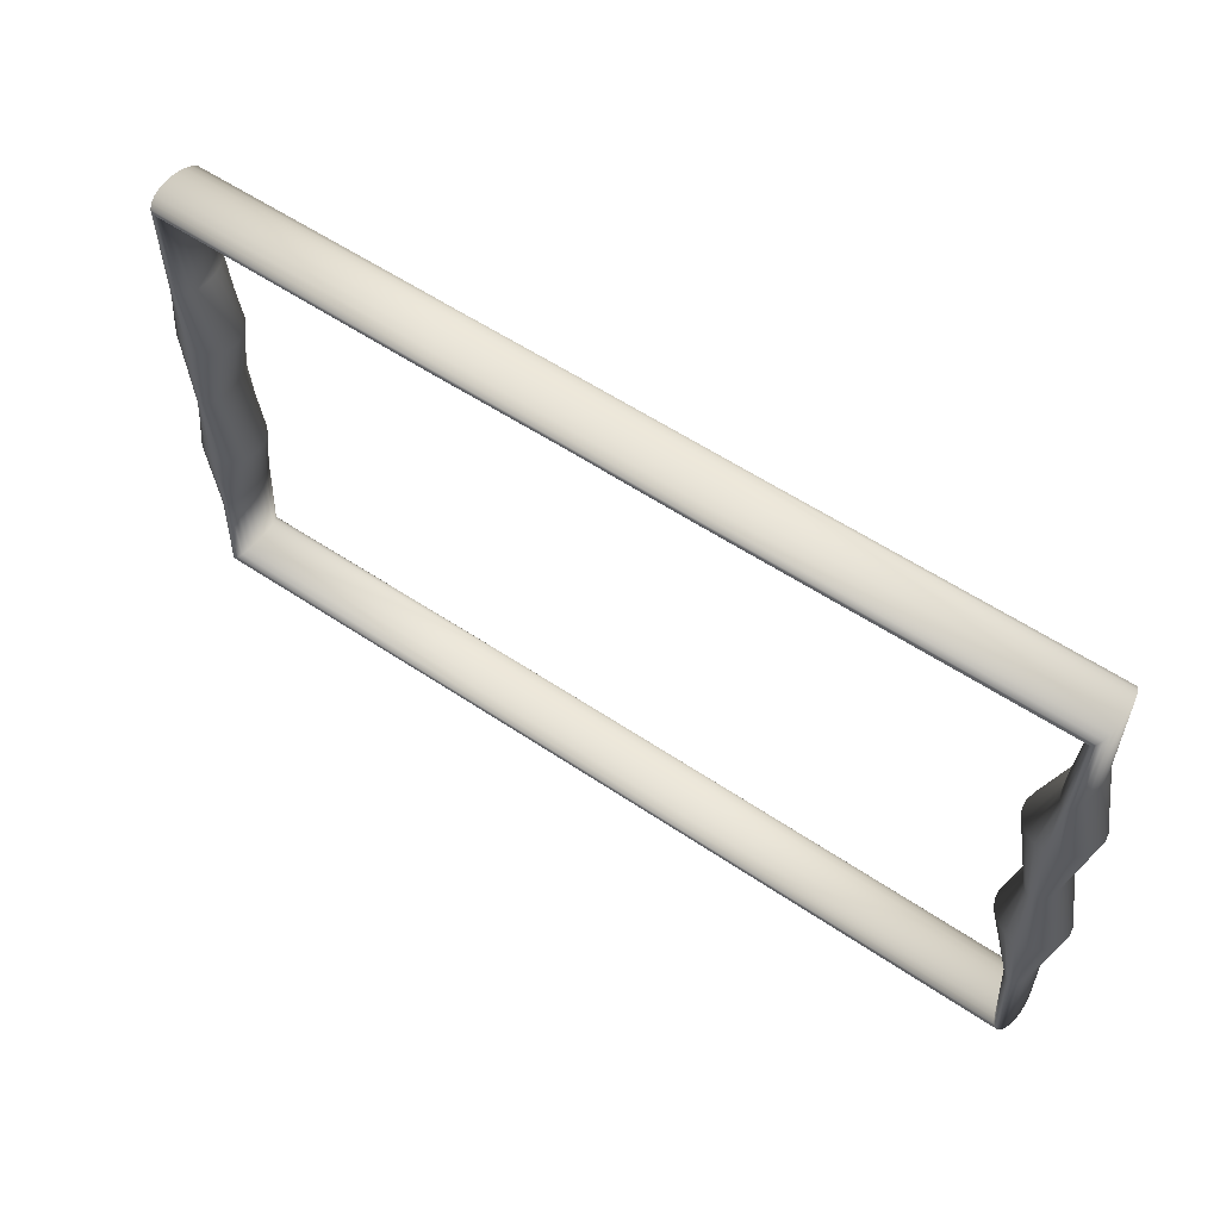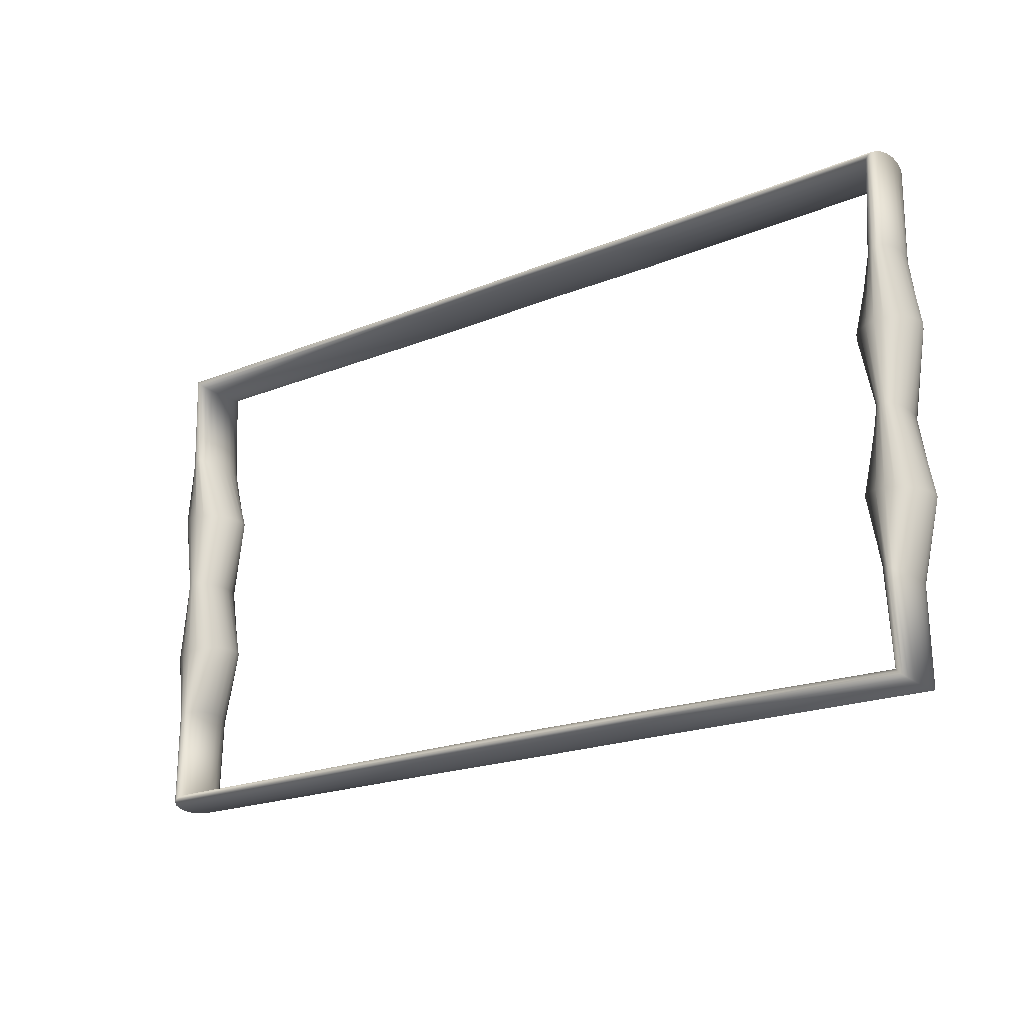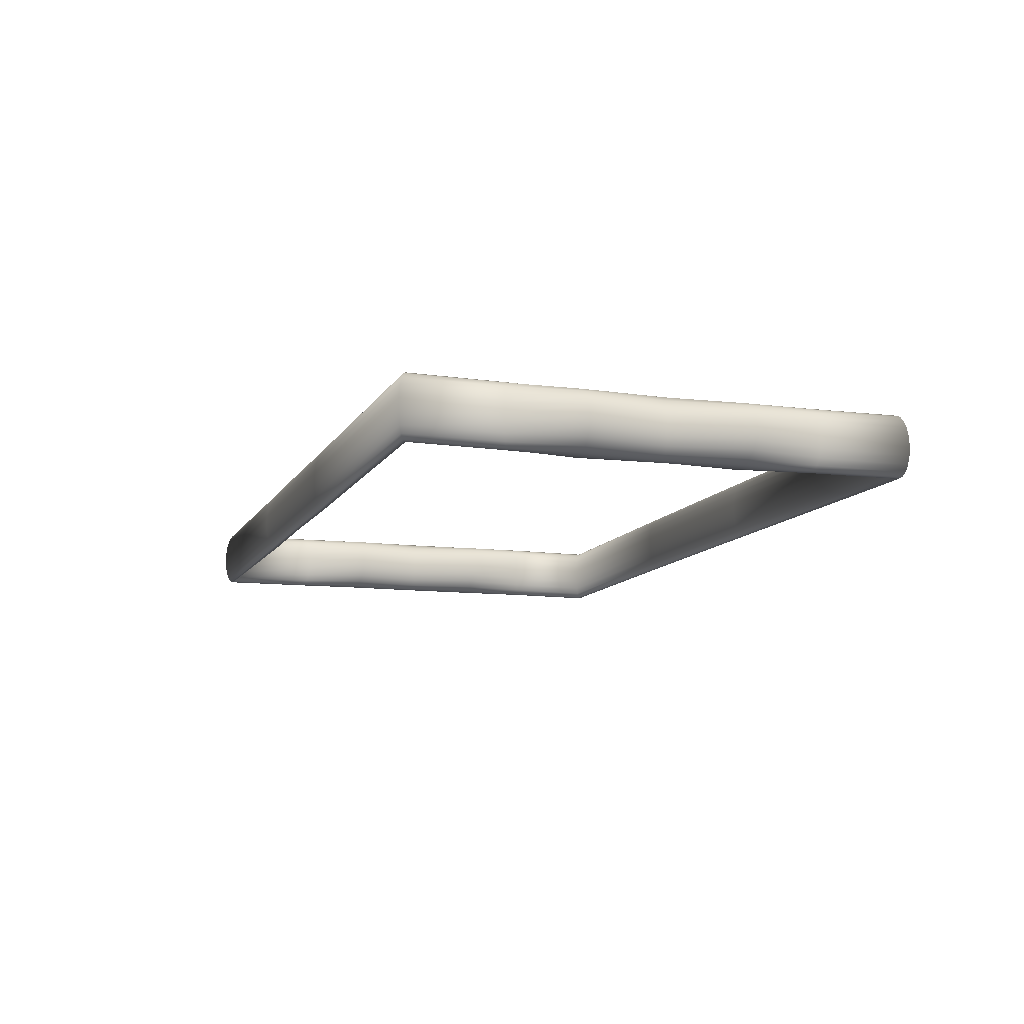
<metadata>
{"format":"obj","ext":"obj","renderer":"f3d","projection":"perspective","resolution":1024,"background":"white","views":[{"elev":56.6,"azim":35.2,"up":"+Z"},{"elev":-19.8,"azim":-142.7,"up":"+Z"},{"elev":-10.8,"azim":71.4,"up":"+Y"}]}
</metadata>
<code>
g default
v -0.3548 0 -0.7464
v -1.229 0 -0.7567
v -1.206 0 -0.4646
v -1.154 0 -0.2446
v -1.22 0 -0.000591
v -1.159 0 0.2434
v -1.223 0 0.4635
v -1.242 0 0.7584
v -0.3548 0 0.7503
v 0.03327 0 0.7553
v 0.4214 0 0.7503
v 1.478 0 0.7589
v 1.456 0 0.4635
v 1.373 0 0.2434
v 1.433 0 -0.00059
v 1.372 0 -0.2446
v 1.454 0 -0.4646
v 1.473 0 -0.7558
v 0.4214 0 -0.7463
v 0.03327 0 -0.7443
v -0.3556 0.0309 -0.7479
v -1.231 0.0309 -0.758
v -1.208 0.0309 -0.4656
v -1.159 0.0309 -0.245
v -1.222 0.0309 -0.000591
v -1.164 0.0309 0.2439
v -1.225 0.0309 0.4644
v -1.244 0.0309 0.7597
v -0.3556 0.0309 0.7518
v 0.03327 0.0309 0.7566
v 0.4222 0.0309 0.7518
v 1.48 0.0309 0.7602
v 1.458 0.0309 0.4644
v 1.378 0.0309 0.2439
v 1.435 0.0309 -0.00059
v 1.377 0.0309 -0.245
v 1.456 0.0309 -0.4656
v 1.475 0.0309 -0.7571
v 0.4222 0.0309 -0.7478
v 0.03327 0.0309 -0.7459
v -0.3579 0.05878 -0.7523
v -1.235 0.05878 -0.7617
v -1.214 0.05878 -0.4683
v -1.173 0.05878 -0.2465
v -1.227 0.05878 -0.000591
v -1.177 0.05878 0.2453
v -1.231 0.05878 0.4671
v -1.248 0.05878 0.7634
v -0.3579 0.05878 0.7561
v 0.03327 0.05878 0.7606
v 0.4244 0.05878 0.7561
v 1.484 0.05878 0.7639
v 1.464 0.05878 0.4671
v 1.393 0.05878 0.2453
v 1.442 0.05878 -0.00059
v 1.392 0.05878 -0.2465
v 1.462 0.05878 -0.4683
v 1.479 0.05878 -0.7608
v 0.4244 0.05878 -0.7522
v 0.03327 0.05878 -0.7504
v -0.3614 0.0809 -0.7591
v -1.242 0.0809 -0.7675
v -1.223 0.0809 -0.4725
v -1.196 0.0809 -0.2487
v -1.236 0.0809 -0.000591
v -1.199 0.0809 0.2475
v -1.241 0.0809 0.4713
v -1.255 0.0809 0.7692
v -0.3614 0.0809 0.7629
v 0.03327 0.0809 0.7667
v 0.4279 0.0809 0.7629
v 1.491 0.0809 0.7697
v 1.473 0.0809 0.4713
v 1.418 0.0809 0.2475
v 1.454 0.0809 -0.00059
v 1.416 0.0809 -0.2487
v 1.471 0.0809 -0.4725
v 1.486 0.0809 -0.7666
v 0.4279 0.0809 -0.759
v 0.03327 0.0809 -0.7576
v -0.3658 0.09511 -0.7677
v -1.25 0.09511 -0.7748
v -1.234 0.09511 -0.4778
v -1.223 0.09511 -0.2515
v -1.247 0.09511 -0.000591
v -1.225 0.09511 0.2503
v -1.252 0.09511 0.4766
v -1.263 0.09511 0.7765
v -0.3658 0.09511 0.7715
v 0.03327 0.09511 0.7745
v 0.4324 0.09511 0.7715
v 1.499 0.09511 0.7769
v 1.485 0.09511 0.4766
v 1.448 0.09511 0.2503
v 1.468 0.09511 -0.00059
v 1.446 0.09511 -0.2515
v 1.483 0.09511 -0.4778
v 1.494 0.09511 -0.7739
v 0.4324 0.09511 -0.7675
v 0.03327 0.09511 -0.7666
v -0.3707 0.1 -0.7772
v -1.26 0.1 -0.7829
v -1.247 0.1 -0.4836
v -1.254 0.1 -0.2545
v -1.259 0.1 -0.000591
v -1.255 0.1 0.2534
v -1.265 0.1 0.4825
v -1.273 0.1 0.7846
v -0.3707 0.1 0.781
v 0.03327 0.1 0.7831
v 0.4373 0.1 0.781
v 1.508 0.1 0.785
v 1.498 0.1 0.4825
v 1.482 0.1 0.2534
v 1.484 0.1 -0.00059
v 1.48 0.1 -0.2545
v 1.496 0.1 -0.4836
v 1.504 0.1 -0.782
v 0.4373 0.1 -0.7771
v 0.03327 0.1 -0.7766
v -0.3756 0.09511 -0.7867
v -1.269 0.09511 -0.7909
v -1.26 0.09511 -0.4895
v -1.285 0.09511 -0.2576
v -1.271 0.09511 -0.000591
v -1.285 0.09511 0.2565
v -1.278 0.09511 0.4883
v -1.282 0.09511 0.7926
v -0.3756 0.09511 0.7905
v 0.03327 0.09511 0.7917
v 0.4422 0.09511 0.7905
v 1.518 0.09511 0.7931
v 1.51 0.09511 0.4883
v 1.516 0.09511 0.2565
v 1.5 0.09511 -0.00059
v 1.513 0.09511 -0.2576
v 1.509 0.09511 -0.4895
v 1.513 0.09511 -0.79
v 0.4422 0.09511 -0.7866
v 0.03327 0.09511 -0.7866
v -0.3801 0.0809 -0.7953
v -1.277 0.0809 -0.7982
v -1.272 0.0809 -0.4948
v -1.313 0.0809 -0.2604
v -1.282 0.0809 -0.000591
v -1.312 0.0809 0.2592
v -1.289 0.0809 0.4936
v -1.29 0.0809 0.7999
v -0.3801 0.0809 0.7991
v 0.03327 0.0809 0.7994
v 0.4466 0.0809 0.7991
v 1.526 0.0809 0.8004
v 1.522 0.0809 0.4936
v 1.546 0.0809 0.2592
v 1.514 0.0809 -0.00059
v 1.543 0.0809 -0.2604
v 1.52 0.0809 -0.4948
v 1.521 0.0809 -0.7973
v 0.4466 0.0809 -0.7951
v 0.03327 0.0809 -0.7956
v -0.3836 0.05878 -0.8021
v -1.284 0.05878 -0.804
v -1.281 0.05878 -0.499
v -1.336 0.05878 -0.2626
v -1.291 0.05878 -0.000591
v -1.333 0.05878 0.2615
v -1.299 0.05878 0.4978
v -1.297 0.05878 0.8057
v -0.3836 0.05878 0.8059
v 0.03327 0.05878 0.8056
v 0.4501 0.05878 0.8059
v 1.533 0.05878 0.8062
v 1.531 0.05878 0.4978
v 1.57 0.05878 0.2615
v 1.526 0.05878 -0.00059
v 1.567 0.05878 -0.2626
v 1.529 0.05878 -0.499
v 1.528 0.05878 -0.8031
v 0.4501 0.05878 -0.8019
v 0.03327 0.05878 -0.8028
v -0.3858 0.0309 -0.8064
v -1.288 0.0309 -0.8077
v -1.287 0.0309 -0.5017
v -1.35 0.0309 -0.2641
v -1.296 0.0309 -0.000591
v -1.347 0.0309 0.2629
v -1.305 0.0309 0.5005
v -1.301 0.0309 0.8094
v -0.3858 0.0309 0.8103
v 0.03327 0.0309 0.8095
v 0.4524 0.0309 0.8103
v 1.537 0.0309 0.8099
v 1.537 0.0309 0.5005
v 1.586 0.0309 0.2629
v 1.533 0.0309 -0.00059
v 1.583 0.0309 -0.2641
v 1.535 0.0309 -0.5017
v 1.532 0.0309 -0.8068
v 0.4524 0.0309 -0.8063
v 0.03327 0.0309 -0.8074
v -0.3866 -0 -0.8079
v -1.29 -0 -0.809
v -1.289 -0 -0.5027
v -1.355 -0 -0.2645
v -1.298 -0 -0.000591
v -1.351 -0 0.2634
v -1.307 -0 0.5015
v -1.303 -0 0.8107
v -0.3866 -0 0.8118
v 0.03327 -0 0.8109
v 0.4532 -0 0.8118
v 1.539 -0 0.8112
v 1.539 -0 0.5015
v 1.591 -0 0.2634
v 1.535 -0 -0.00059
v 1.588 -0 -0.2645
v 1.537 -0 -0.5027
v 1.534 -0 -0.8081
v 0.4532 -0 -0.8078
v 0.03327 -0 -0.8089
v -0.3858 -0.0309 -0.8064
v -1.288 -0.0309 -0.8077
v -1.287 -0.0309 -0.5017
v -1.35 -0.0309 -0.2641
v -1.296 -0.0309 -0.000591
v -1.347 -0.0309 0.2629
v -1.305 -0.0309 0.5005
v -1.301 -0.0309 0.8094
v -0.3858 -0.0309 0.8103
v 0.03327 -0.0309 0.8095
v 0.4524 -0.0309 0.8103
v 1.537 -0.0309 0.8099
v 1.537 -0.0309 0.5005
v 1.586 -0.0309 0.2629
v 1.533 -0.0309 -0.00059
v 1.583 -0.0309 -0.2641
v 1.535 -0.0309 -0.5017
v 1.532 -0.0309 -0.8068
v 0.4524 -0.0309 -0.8063
v 0.03327 -0.0309 -0.8074
v -0.3836 -0.05878 -0.8021
v -1.284 -0.05878 -0.804
v -1.281 -0.05878 -0.499
v -1.336 -0.05878 -0.2626
v -1.291 -0.05878 -0.000591
v -1.333 -0.05878 0.2615
v -1.299 -0.05878 0.4978
v -1.297 -0.05878 0.8057
v -0.3836 -0.05878 0.8059
v 0.03327 -0.05878 0.8056
v 0.4501 -0.05878 0.8059
v 1.533 -0.05878 0.8062
v 1.531 -0.05878 0.4978
v 1.57 -0.05878 0.2615
v 1.526 -0.05878 -0.00059
v 1.567 -0.05878 -0.2626
v 1.529 -0.05878 -0.499
v 1.528 -0.05878 -0.8031
v 0.4501 -0.05878 -0.8019
v 0.03327 -0.05878 -0.8028
v -0.3801 -0.0809 -0.7953
v -1.277 -0.0809 -0.7982
v -1.272 -0.0809 -0.4948
v -1.313 -0.0809 -0.2604
v -1.282 -0.0809 -0.000591
v -1.312 -0.0809 0.2592
v -1.289 -0.0809 0.4936
v -1.29 -0.0809 0.7999
v -0.3801 -0.0809 0.7991
v 0.03327 -0.0809 0.7994
v 0.4466 -0.0809 0.7991
v 1.526 -0.0809 0.8004
v 1.522 -0.0809 0.4936
v 1.546 -0.0809 0.2592
v 1.514 -0.0809 -0.00059
v 1.543 -0.0809 -0.2604
v 1.52 -0.0809 -0.4948
v 1.521 -0.0809 -0.7973
v 0.4466 -0.0809 -0.7951
v 0.03327 -0.0809 -0.7956
v -0.3756 -0.09511 -0.7867
v -1.269 -0.09511 -0.7909
v -1.26 -0.09511 -0.4895
v -1.285 -0.09511 -0.2576
v -1.271 -0.09511 -0.000591
v -1.285 -0.09511 0.2565
v -1.278 -0.09511 0.4883
v -1.282 -0.09511 0.7926
v -0.3756 -0.09511 0.7905
v 0.03327 -0.09511 0.7917
v 0.4422 -0.09511 0.7905
v 1.518 -0.09511 0.7931
v 1.51 -0.09511 0.4883
v 1.516 -0.09511 0.2565
v 1.5 -0.09511 -0.00059
v 1.513 -0.09511 -0.2576
v 1.509 -0.09511 -0.4895
v 1.513 -0.09511 -0.79
v 0.4422 -0.09511 -0.7866
v 0.03327 -0.09511 -0.7866
v -0.3707 -0.1 -0.7772
v -1.26 -0.1 -0.7829
v -1.247 -0.1 -0.4836
v -1.254 -0.1 -0.2545
v -1.259 -0.1 -0.000591
v -1.255 -0.1 0.2534
v -1.265 -0.1 0.4825
v -1.273 -0.1 0.7846
v -0.3707 -0.1 0.781
v 0.03327 -0.1 0.7831
v 0.4373 -0.1 0.781
v 1.508 -0.1 0.785
v 1.498 -0.1 0.4825
v 1.482 -0.1 0.2534
v 1.484 -0.1 -0.00059
v 1.48 -0.1 -0.2545
v 1.496 -0.1 -0.4836
v 1.504 -0.1 -0.782
v 0.4373 -0.1 -0.7771
v 0.03327 -0.1 -0.7766
v -0.3658 -0.09511 -0.7677
v -1.25 -0.09511 -0.7748
v -1.234 -0.09511 -0.4778
v -1.223 -0.09511 -0.2515
v -1.247 -0.09511 -0.000591
v -1.225 -0.09511 0.2503
v -1.252 -0.09511 0.4766
v -1.263 -0.09511 0.7765
v -0.3658 -0.09511 0.7715
v 0.03327 -0.09511 0.7745
v 0.4324 -0.09511 0.7715
v 1.499 -0.09511 0.7769
v 1.485 -0.09511 0.4766
v 1.448 -0.09511 0.2503
v 1.468 -0.09511 -0.00059
v 1.446 -0.09511 -0.2515
v 1.483 -0.09511 -0.4778
v 1.494 -0.09511 -0.7739
v 0.4324 -0.09511 -0.7675
v 0.03327 -0.09511 -0.7666
v -0.3614 -0.0809 -0.7591
v -1.242 -0.0809 -0.7675
v -1.223 -0.0809 -0.4725
v -1.196 -0.0809 -0.2487
v -1.236 -0.0809 -0.000591
v -1.199 -0.0809 0.2475
v -1.241 -0.0809 0.4713
v -1.255 -0.0809 0.7692
v -0.3614 -0.0809 0.7629
v 0.03327 -0.0809 0.7667
v 0.4279 -0.0809 0.7629
v 1.491 -0.0809 0.7697
v 1.473 -0.0809 0.4713
v 1.418 -0.0809 0.2475
v 1.454 -0.0809 -0.00059
v 1.416 -0.0809 -0.2487
v 1.471 -0.0809 -0.4725
v 1.486 -0.0809 -0.7666
v 0.4279 -0.0809 -0.759
v 0.03327 -0.0809 -0.7576
v -0.3579 -0.05878 -0.7523
v -1.235 -0.05878 -0.7617
v -1.214 -0.05878 -0.4683
v -1.173 -0.05878 -0.2465
v -1.227 -0.05878 -0.000591
v -1.177 -0.05878 0.2453
v -1.231 -0.05878 0.4671
v -1.248 -0.05878 0.7634
v -0.3579 -0.05878 0.7561
v 0.03327 -0.05878 0.7606
v 0.4244 -0.05878 0.7561
v 1.484 -0.05878 0.7639
v 1.464 -0.05878 0.4671
v 1.393 -0.05878 0.2453
v 1.442 -0.05878 -0.00059
v 1.392 -0.05878 -0.2465
v 1.462 -0.05878 -0.4683
v 1.479 -0.05878 -0.7608
v 0.4244 -0.05878 -0.7522
v 0.03327 -0.05878 -0.7504
v -0.3556 -0.0309 -0.7479
v -1.231 -0.0309 -0.758
v -1.208 -0.0309 -0.4656
v -1.159 -0.0309 -0.245
v -1.222 -0.0309 -0.000591
v -1.164 -0.0309 0.2439
v -1.225 -0.0309 0.4644
v -1.244 -0.0309 0.7597
v -0.3556 -0.0309 0.7518
v 0.03327 -0.0309 0.7566
v 0.4222 -0.0309 0.7518
v 1.48 -0.0309 0.7602
v 1.458 -0.0309 0.4644
v 1.378 -0.0309 0.2439
v 1.435 -0.0309 -0.00059
v 1.377 -0.0309 -0.245
v 1.456 -0.0309 -0.4656
v 1.475 -0.0309 -0.7571
v 0.4222 -0.0309 -0.7478
v 0.03327 -0.0309 -0.7459
g pTorus1
f 2 1 21 22
f 3 2 22 23
f 4 3 23 24
f 5 4 24 25
f 6 5 25 26
f 7 6 26 27
f 8 7 27 28
f 9 8 28 29
f 10 9 29 30
f 11 10 30 31
f 12 11 31 32
f 13 12 32 33
f 14 13 33 34
f 15 14 34 35
f 16 15 35 36
f 17 16 36 37
f 18 17 37 38
f 19 18 38 39
f 20 19 39 40
f 1 20 40 21
f 22 21 41 42
f 23 22 42 43
f 24 23 43 44
f 25 24 44 45
f 26 25 45 46
f 27 26 46 47
f 28 27 47 48
f 29 28 48 49
f 30 29 49 50
f 31 30 50 51
f 32 31 51 52
f 33 32 52 53
f 34 33 53 54
f 35 34 54 55
f 36 35 55 56
f 37 36 56 57
f 38 37 57 58
f 39 38 58 59
f 40 39 59 60
f 21 40 60 41
f 42 41 61 62
f 43 42 62 63
f 44 43 63 64
f 45 44 64 65
f 46 45 65 66
f 47 46 66 67
f 48 47 67 68
f 49 48 68 69
f 50 49 69 70
f 51 50 70 71
f 52 51 71 72
f 53 52 72 73
f 54 53 73 74
f 55 54 74 75
f 56 55 75 76
f 57 56 76 77
f 58 57 77 78
f 59 58 78 79
f 60 59 79 80
f 41 60 80 61
f 62 61 81 82
f 63 62 82 83
f 64 63 83 84
f 65 64 84 85
f 66 65 85 86
f 67 66 86 87
f 68 67 87 88
f 69 68 88 89
f 70 69 89 90
f 71 70 90 91
f 72 71 91 92
f 73 72 92 93
f 74 73 93 94
f 75 74 94 95
f 76 75 95 96
f 77 76 96 97
f 78 77 97 98
f 79 78 98 99
f 80 79 99 100
f 61 80 100 81
f 82 81 101 102
f 83 82 102 103
f 84 83 103 104
f 85 84 104 105
f 86 85 105 106
f 87 86 106 107
f 88 87 107 108
f 89 88 108 109
f 90 89 109 110
f 91 90 110 111
f 92 91 111 112
f 93 92 112 113
f 94 93 113 114
f 95 94 114 115
f 96 95 115 116
f 97 96 116 117
f 98 97 117 118
f 99 98 118 119
f 100 99 119 120
f 81 100 120 101
f 102 101 121 122
f 103 102 122 123
f 104 103 123 124
f 105 104 124 125
f 106 105 125 126
f 107 106 126 127
f 108 107 127 128
f 109 108 128 129
f 110 109 129 130
f 111 110 130 131
f 112 111 131 132
f 113 112 132 133
f 114 113 133 134
f 115 114 134 135
f 116 115 135 136
f 117 116 136 137
f 118 117 137 138
f 119 118 138 139
f 120 119 139 140
f 101 120 140 121
f 122 121 141 142
f 123 122 142 143
f 124 123 143 144
f 125 124 144 145
f 126 125 145 146
f 127 126 146 147
f 128 127 147 148
f 129 128 148 149
f 130 129 149 150
f 131 130 150 151
f 132 131 151 152
f 133 132 152 153
f 134 133 153 154
f 135 134 154 155
f 136 135 155 156
f 137 136 156 157
f 138 137 157 158
f 139 138 158 159
f 140 139 159 160
f 121 140 160 141
f 142 141 161 162
f 143 142 162 163
f 144 143 163 164
f 145 144 164 165
f 146 145 165 166
f 147 146 166 167
f 148 147 167 168
f 149 148 168 169
f 150 149 169 170
f 151 150 170 171
f 152 151 171 172
f 153 152 172 173
f 154 153 173 174
f 155 154 174 175
f 156 155 175 176
f 157 156 176 177
f 158 157 177 178
f 159 158 178 179
f 160 159 179 180
f 141 160 180 161
f 162 161 181 182
f 163 162 182 183
f 164 163 183 184
f 165 164 184 185
f 166 165 185 186
f 167 166 186 187
f 168 167 187 188
f 169 168 188 189
f 170 169 189 190
f 171 170 190 191
f 172 171 191 192
f 173 172 192 193
f 174 173 193 194
f 175 174 194 195
f 176 175 195 196
f 177 176 196 197
f 178 177 197 198
f 179 178 198 199
f 180 179 199 200
f 161 180 200 181
f 182 181 201 202
f 183 182 202 203
f 184 183 203 204
f 185 184 204 205
f 186 185 205 206
f 187 186 206 207
f 188 187 207 208
f 189 188 208 209
f 190 189 209 210
f 191 190 210 211
f 192 191 211 212
f 193 192 212 213
f 194 193 213 214
f 195 194 214 215
f 196 195 215 216
f 197 196 216 217
f 198 197 217 218
f 199 198 218 219
f 200 199 219 220
f 181 200 220 201
f 202 201 221 222
f 203 202 222 223
f 204 203 223 224
f 205 204 224 225
f 206 205 225 226
f 207 206 226 227
f 208 207 227 228
f 209 208 228 229
f 210 209 229 230
f 211 210 230 231
f 212 211 231 232
f 213 212 232 233
f 214 213 233 234
f 215 214 234 235
f 216 215 235 236
f 217 216 236 237
f 218 217 237 238
f 219 218 238 239
f 220 219 239 240
f 201 220 240 221
f 222 221 241 242
f 223 222 242 243
f 224 223 243 244
f 225 224 244 245
f 226 225 245 246
f 227 226 246 247
f 228 227 247 248
f 229 228 248 249
f 230 229 249 250
f 231 230 250 251
f 232 231 251 252
f 233 232 252 253
f 234 233 253 254
f 235 234 254 255
f 236 235 255 256
f 237 236 256 257
f 238 237 257 258
f 239 238 258 259
f 240 239 259 260
f 221 240 260 241
f 242 241 261 262
f 243 242 262 263
f 244 243 263 264
f 245 244 264 265
f 246 245 265 266
f 247 246 266 267
f 248 247 267 268
f 249 248 268 269
f 250 249 269 270
f 251 250 270 271
f 252 251 271 272
f 253 252 272 273
f 254 253 273 274
f 255 254 274 275
f 256 255 275 276
f 257 256 276 277
f 258 257 277 278
f 259 258 278 279
f 260 259 279 280
f 241 260 280 261
f 262 261 281 282
f 263 262 282 283
f 264 263 283 284
f 265 264 284 285
f 266 265 285 286
f 267 266 286 287
f 268 267 287 288
f 269 268 288 289
f 270 269 289 290
f 271 270 290 291
f 272 271 291 292
f 273 272 292 293
f 274 273 293 294
f 275 274 294 295
f 276 275 295 296
f 277 276 296 297
f 278 277 297 298
f 279 278 298 299
f 280 279 299 300
f 261 280 300 281
f 282 281 301 302
f 283 282 302 303
f 284 283 303 304
f 285 284 304 305
f 286 285 305 306
f 287 286 306 307
f 288 287 307 308
f 289 288 308 309
f 290 289 309 310
f 291 290 310 311
f 292 291 311 312
f 293 292 312 313
f 294 293 313 314
f 295 294 314 315
f 296 295 315 316
f 297 296 316 317
f 298 297 317 318
f 299 298 318 319
f 300 299 319 320
f 281 300 320 301
f 302 301 321 322
f 303 302 322 323
f 304 303 323 324
f 305 304 324 325
f 306 305 325 326
f 307 306 326 327
f 308 307 327 328
f 309 308 328 329
f 310 309 329 330
f 311 310 330 331
f 312 311 331 332
f 313 312 332 333
f 314 313 333 334
f 315 314 334 335
f 316 315 335 336
f 317 316 336 337
f 318 317 337 338
f 319 318 338 339
f 320 319 339 340
f 301 320 340 321
f 322 321 341 342
f 323 322 342 343
f 324 323 343 344
f 325 324 344 345
f 326 325 345 346
f 327 326 346 347
f 328 327 347 348
f 329 328 348 349
f 330 329 349 350
f 331 330 350 351
f 332 331 351 352
f 333 332 352 353
f 334 333 353 354
f 335 334 354 355
f 336 335 355 356
f 337 336 356 357
f 338 337 357 358
f 339 338 358 359
f 340 339 359 360
f 321 340 360 341
f 342 341 361 362
f 343 342 362 363
f 344 343 363 364
f 345 344 364 365
f 346 345 365 366
f 347 346 366 367
f 348 347 367 368
f 349 348 368 369
f 350 349 369 370
f 351 350 370 371
f 352 351 371 372
f 353 352 372 373
f 354 353 373 374
f 355 354 374 375
f 356 355 375 376
f 357 356 376 377
f 358 357 377 378
f 359 358 378 379
f 360 359 379 380
f 341 360 380 361
f 362 361 381 382
f 363 362 382 383
f 364 363 383 384
f 365 364 384 385
f 366 365 385 386
f 367 366 386 387
f 368 367 387 388
f 369 368 388 389
f 370 369 389 390
f 371 370 390 391
f 372 371 391 392
f 373 372 392 393
f 374 373 393 394
f 375 374 394 395
f 376 375 395 396
f 377 376 396 397
f 378 377 397 398
f 379 378 398 399
f 380 379 399 400
f 361 380 400 381
f 382 381 1 2
f 383 382 2 3
f 384 383 3 4
f 385 384 4 5
f 386 385 5 6
f 387 386 6 7
f 388 387 7 8
f 389 388 8 9
f 390 389 9 10
f 391 390 10 11
f 392 391 11 12
f 393 392 12 13
f 394 393 13 14
f 395 394 14 15
f 396 395 15 16
f 397 396 16 17
f 398 397 17 18
f 399 398 18 19
f 400 399 19 20
f 381 400 20 1

</code>
